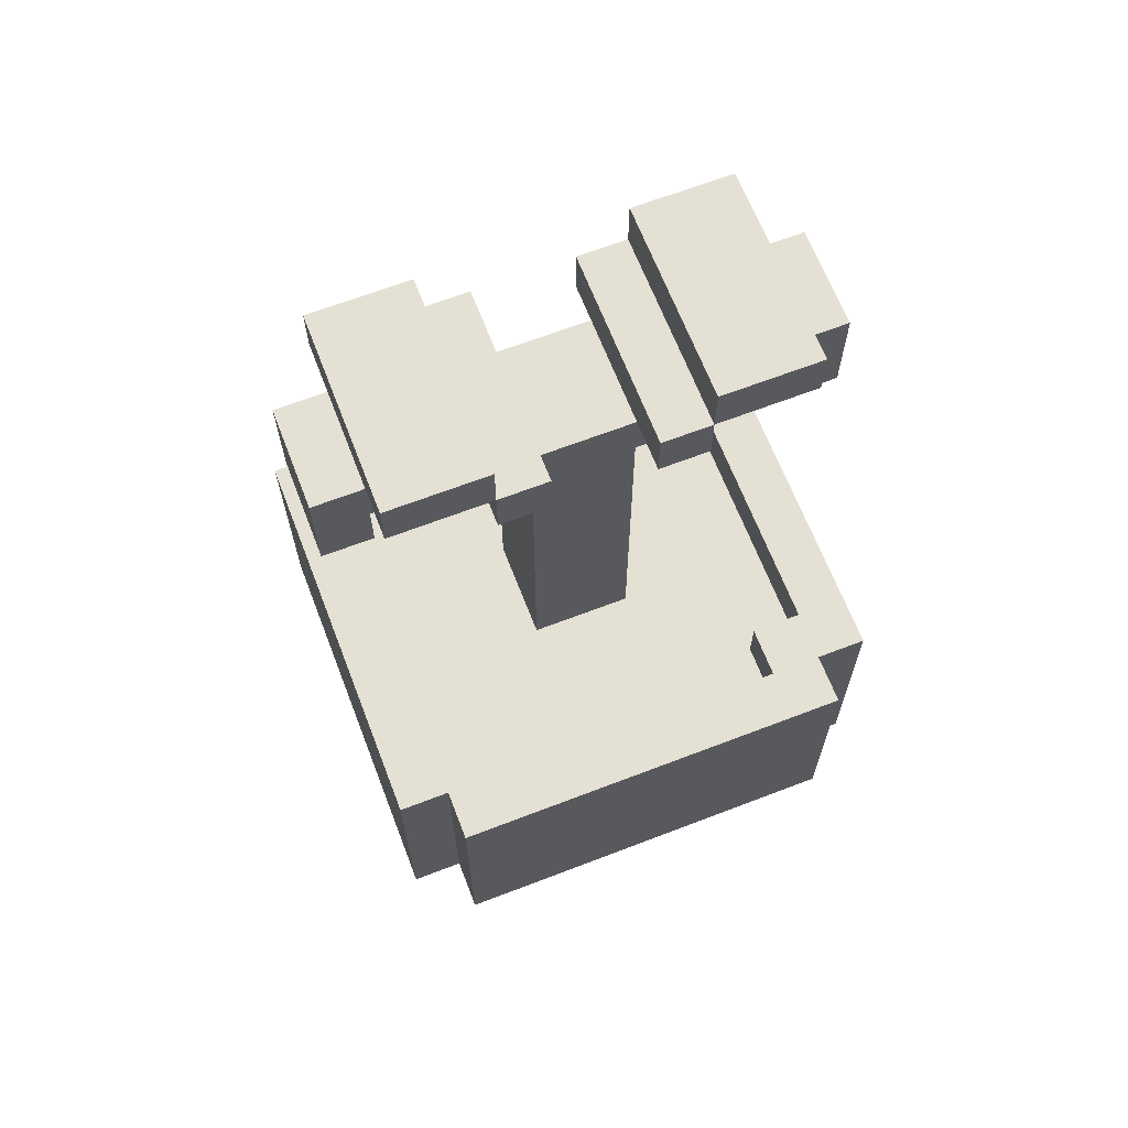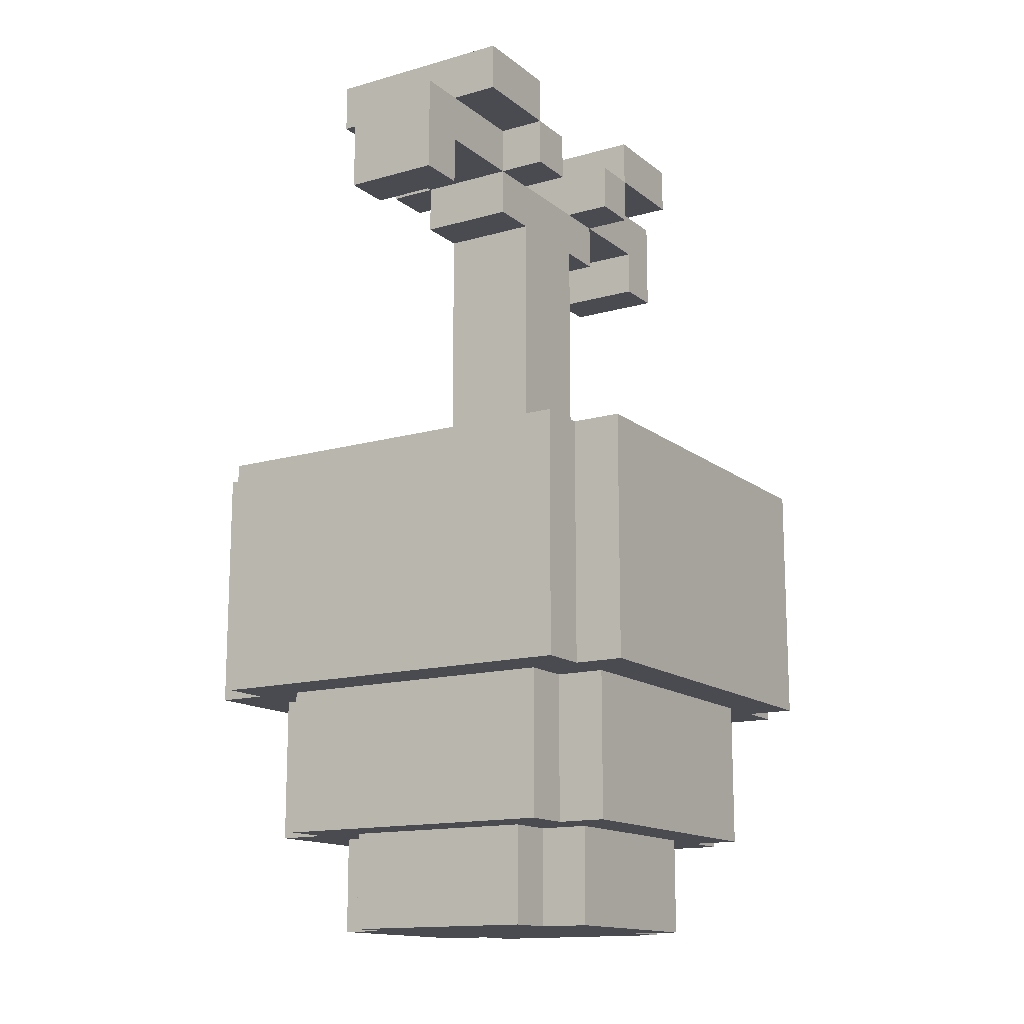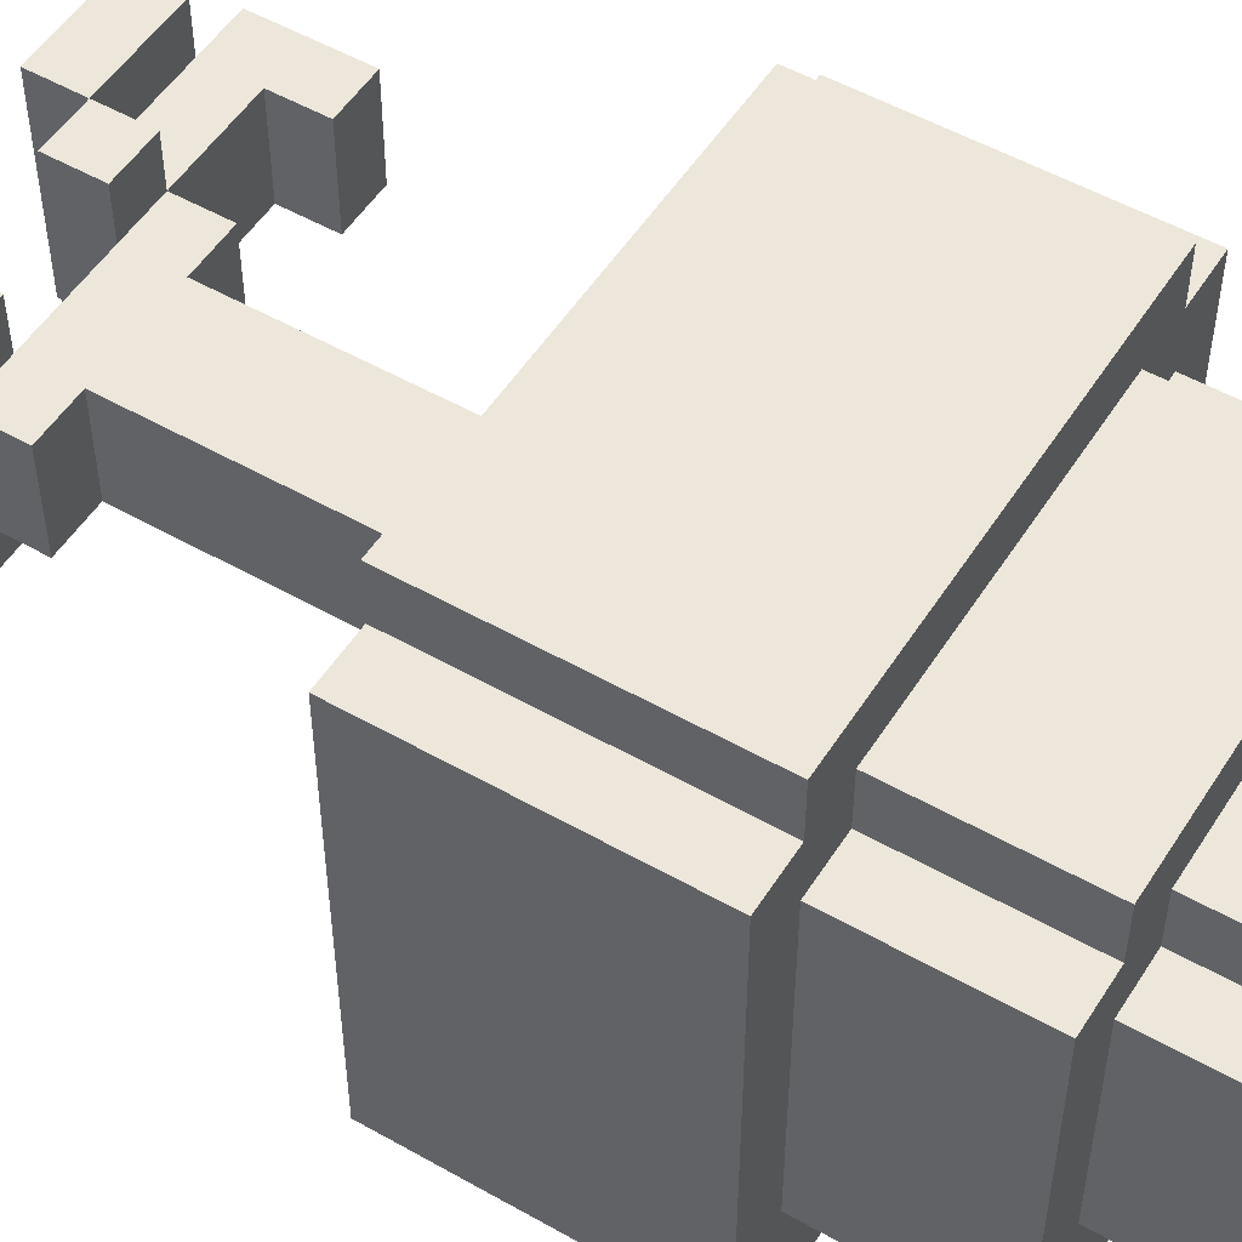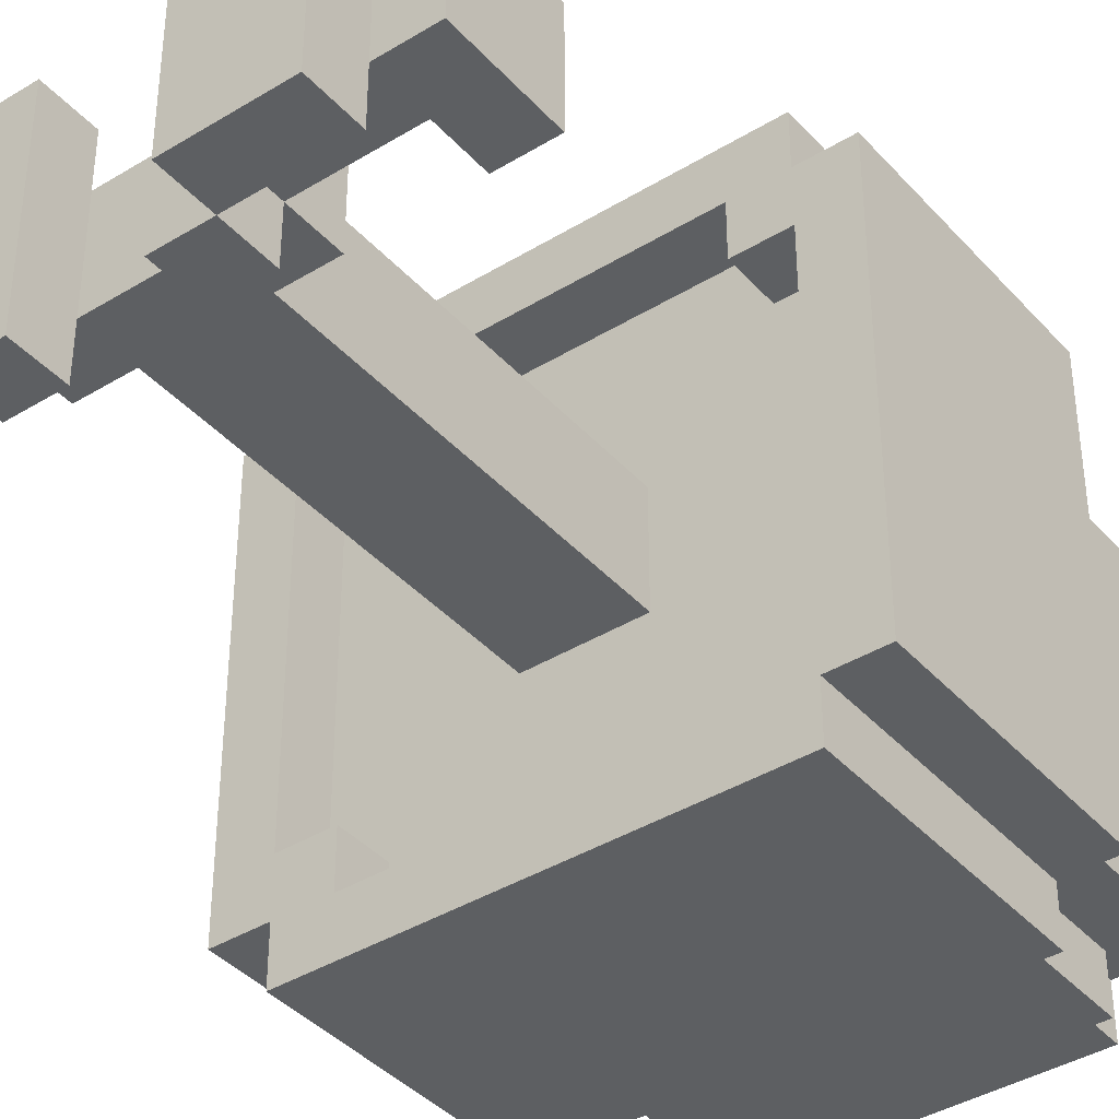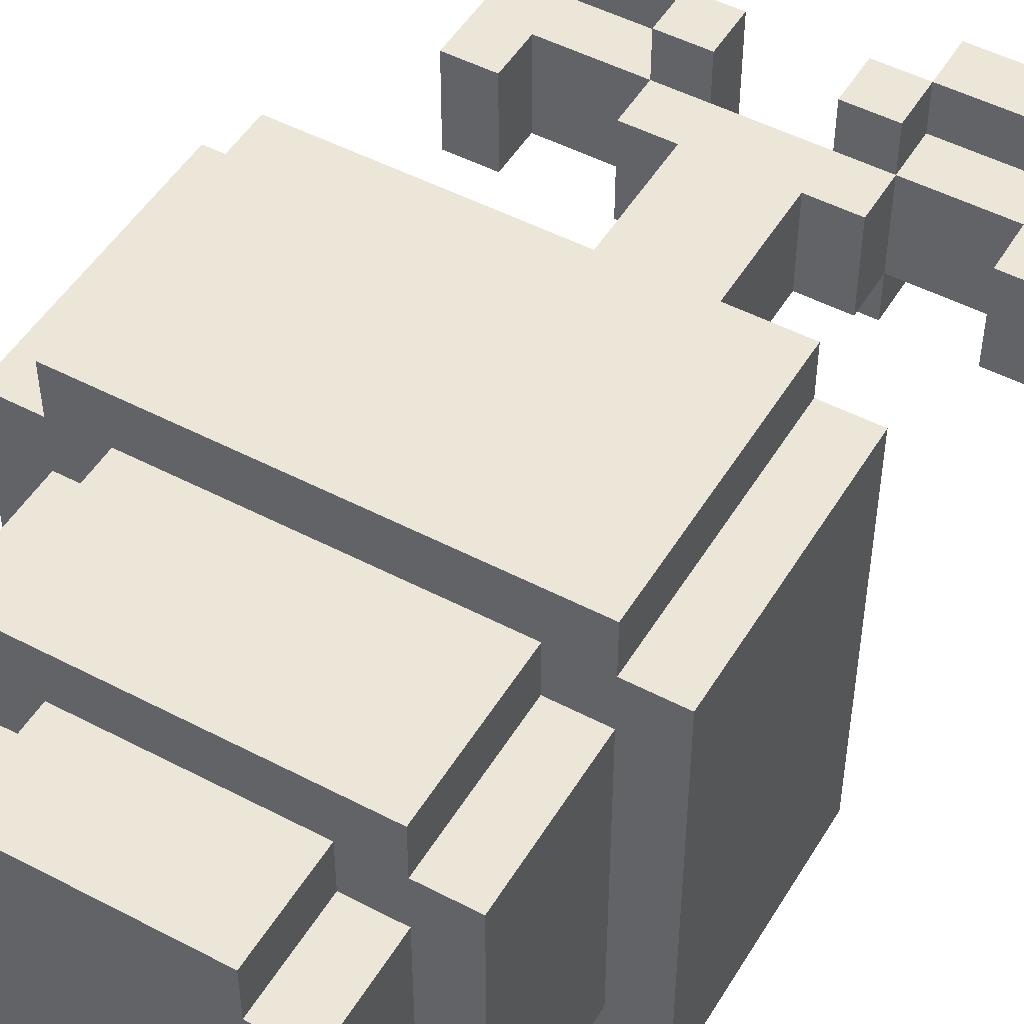
<metadata>
{"format":"obj","ext":"obj","renderer":"f3d","projection":"perspective","resolution":1024,"background":"white","views":[{"elev":66.1,"azim":-21.1,"up":"+Y"},{"elev":-14.4,"azim":-58.1,"up":"+Y"},{"elev":52.1,"azim":-58.4,"up":"+Z"},{"elev":-39.7,"azim":-142.8,"up":"+Z"},{"elev":49.5,"azim":30.1,"up":"+Z"}]}
</metadata>
<code>
g Flower
v -9 5 2
v -9 5 -6
v -9 10 2
v -9 10 -6
v -9 16 -1
v -9 16 -3
v -9 18 -1
v -9 18 -3
v -8 2 1
v -8 2 -5
v -8 5 3
v -8 5 2
v -8 5 1
v -8 5 -5
v -8 5 -6
v -8 5 -7
v -8 10 3
v -8 10 2
v -8 10 -6
v -8 10 -7
v -8 18 -0
v -8 18 -1
v -8 18 -3
v -8 18 -4
v -8 19 -0
v -8 19 -4
v -7 0 -0
v -7 0 -4
v -7 2 2
v -7 2 1
v -7 2 -0
v -7 2 -4
v -7 2 -5
v -7 2 -6
v -7 5 2
v -7 5 1
v -7 5 -5
v -7 5 -6
v -6 0 1
v -6 0 -0
v -6 0 -4
v -6 0 -5
v -6 2 1
v -6 2 -0
v -6 2 -4
v -6 2 -5
v -6 16 -1
v -6 16 -3
v -6 17 -0
v -6 17 -1
v -6 17 -3
v -6 17 -4
v -6 18 -0
v -6 18 -1
v -6 18 -3
v -6 18 -4
v -5 9 -1
v -5 9 -3
v -5 16 -1
v -5 16 -3
v -3 17 -0
v -3 17 -1
v -3 17 -3
v -3 17 -4
v -3 18 -0
v -3 18 -4
v -2 18 -0
v -2 18 -4
v -2 19 -0
v -2 19 -4
v -1 9 2
v -1 9 1
v -1 9 -5
v -1 9 -6
v -1 10 2
v -1 10 1
v -1 10 -5
v -1 10 -6
v 0 9 1
v 0 9 -5
v 0 10 1
v 0 10 -5
v 0 16 -1
v 0 16 -3
v 0 17 -1
v 0 17 -3
v -8 9 1
v -8 9 -5
v -8 10 1
v -8 10 -5
v -8 16 -1
v -8 16 -3
v -8 17 -1
v -8 17 -3
v -7 9 2
v -7 9 1
v -7 9 -5
v -7 9 -6
v -7 10 2
v -7 10 1
v -7 10 -5
v -7 10 -6
v -6 18 -0
v -6 18 -4
v -6 19 -0
v -6 19 -4
v -5 17 -0
v -5 17 -1
v -5 17 -3
v -5 17 -4
v -5 18 -0
v -5 18 -4
v -3 9 -1
v -3 9 -3
v -3 16 -1
v -3 16 -3
v -2 0 1
v -2 0 -0
v -2 0 -4
v -2 0 -5
v -2 2 1
v -2 2 -0
v -2 2 -4
v -2 2 -5
v -2 16 -1
v -2 16 -3
v -2 17 -0
v -2 17 -1
v -2 17 -3
v -2 17 -4
v -2 18 -0
v -2 18 -1
v -2 18 -3
v -2 18 -4
v -1 0 -0
v -1 0 -4
v -1 2 2
v -1 2 1
v -1 2 -0
v -1 2 -4
v -1 2 -5
v -1 2 -6
v -1 5 2
v -1 5 1
v -1 5 -5
v -1 5 -6
v 0 2 1
v 0 2 -5
v 0 5 3
v 0 5 2
v 0 5 1
v 0 5 -5
v 0 5 -6
v 0 5 -7
v 0 10 3
v 0 10 2
v 0 10 -6
v 0 10 -7
v 0 18 -0
v 0 18 -1
v 0 18 -3
v 0 18 -4
v 0 19 -0
v 0 19 -4
v 1 5 2
v 1 5 -6
v 1 10 2
v 1 10 -6
v 1 16 -1
v 1 16 -3
v 1 18 -1
v 1 18 -3
v -8 5 3
v -8 10 3
v 0 5 3
v 0 10 3
v -9 5 2
v -9 10 2
v -8 5 2
v -8 10 2
v -7 2 2
v -7 5 2
v -1 2 2
v -1 5 2
v 0 5 2
v 0 10 2
v 1 5 2
v 1 10 2
v -8 2 1
v -8 5 1
v -7 2 1
v -7 5 1
v -6 0 1
v -6 2 1
v -2 0 1
v -2 2 1
v -1 2 1
v -1 5 1
v 0 2 1
v 0 5 1
v -8 18 -0
v -8 19 -0
v -7 0 -0
v -7 2 -0
v -6 0 -0
v -6 2 -0
v -6 17 -0
v -6 18 -0
v -6 19 -0
v -5 17 -0
v -5 18 -0
v -3 17 -0
v -3 18 -0
v -2 0 -0
v -2 2 -0
v -2 17 -0
v -2 18 -0
v -2 19 -0
v -1 0 -0
v -1 2 -0
v 0 18 -0
v 0 19 -0
v -9 16 -1
v -9 18 -1
v -8 16 -1
v -8 17 -1
v -8 18 -1
v -6 16 -1
v -6 17 -1
v -6 18 -1
v -5 9 -1
v -5 16 -1
v -5 17 -1
v -3 9 -1
v -3 16 -1
v -3 17 -1
v -2 16 -1
v -2 17 -1
v -2 18 -1
v 0 16 -1
v 0 17 -1
v 0 18 -1
v 1 16 -1
v 1 18 -1
v -8 9 -5
v -8 10 -5
v -7 9 -5
v -7 10 -5
v -1 9 -5
v -1 10 -5
v 0 9 -5
v 0 10 -5
v -7 9 -6
v -7 10 -6
v -1 9 -6
v -1 10 -6
v -7 9 2
v -7 10 2
v -1 9 2
v -1 10 2
v -8 9 1
v -8 10 1
v -7 9 1
v -7 10 1
v -1 9 1
v -1 10 1
v 0 9 1
v 0 10 1
v -9 16 -3
v -9 18 -3
v -8 16 -3
v -8 17 -3
v -8 18 -3
v -6 16 -3
v -6 17 -3
v -6 18 -3
v -5 9 -3
v -5 16 -3
v -5 17 -3
v -3 9 -3
v -3 16 -3
v -3 17 -3
v -2 16 -3
v -2 17 -3
v -2 18 -3
v 0 16 -3
v 0 17 -3
v 0 18 -3
v 1 16 -3
v 1 18 -3
v -8 18 -4
v -8 19 -4
v -7 0 -4
v -7 2 -4
v -6 0 -4
v -6 2 -4
v -6 17 -4
v -6 18 -4
v -6 19 -4
v -5 17 -4
v -5 18 -4
v -3 17 -4
v -3 18 -4
v -2 0 -4
v -2 2 -4
v -2 17 -4
v -2 18 -4
v -2 19 -4
v -1 0 -4
v -1 2 -4
v 0 18 -4
v 0 19 -4
v -8 2 -5
v -8 5 -5
v -7 2 -5
v -7 5 -5
v -6 0 -5
v -6 2 -5
v -2 0 -5
v -2 2 -5
v -1 2 -5
v -1 5 -5
v 0 2 -5
v 0 5 -5
v -9 5 -6
v -9 10 -6
v -8 5 -6
v -8 10 -6
v -7 2 -6
v -7 5 -6
v -1 2 -6
v -1 5 -6
v 0 5 -6
v 0 10 -6
v 1 5 -6
v 1 10 -6
v -8 5 -7
v -8 10 -7
v 0 5 -7
v 0 10 -7
v -6 0 1
v -2 0 1
v -7 0 -0
v -6 0 -0
v -2 0 -0
v -1 0 -0
v -7 0 -4
v -6 0 -4
v -2 0 -4
v -1 0 -4
v -6 0 -5
v -2 0 -5
v -7 2 2
v -1 2 2
v -8 2 1
v -7 2 1
v -6 2 1
v -2 2 1
v -1 2 1
v 0 2 1
v -7 2 -0
v -6 2 -0
v -2 2 -0
v -1 2 -0
v -7 2 -4
v -6 2 -4
v -2 2 -4
v -1 2 -4
v -8 2 -5
v -7 2 -5
v -6 2 -5
v -2 2 -5
v -1 2 -5
v 0 2 -5
v -7 2 -6
v -1 2 -6
v -8 5 3
v 0 5 3
v -9 5 2
v -8 5 2
v -7 5 2
v -1 5 2
v 0 5 2
v 1 5 2
v -8 5 1
v -7 5 1
v -1 5 1
v 0 5 1
v -8 5 -5
v -7 5 -5
v -1 5 -5
v 0 5 -5
v -9 5 -6
v -8 5 -6
v -7 5 -6
v -1 5 -6
v 0 5 -6
v 1 5 -6
v -8 5 -7
v 0 5 -7
v -9 16 -1
v -8 16 -1
v -6 16 -1
v -5 16 -1
v -3 16 -1
v -2 16 -1
v 0 16 -1
v 1 16 -1
v -9 16 -3
v -8 16 -3
v -6 16 -3
v -5 16 -3
v -3 16 -3
v -2 16 -3
v 0 16 -3
v 1 16 -3
v -6 17 -0
v -5 17 -0
v -3 17 -0
v -2 17 -0
v -8 17 -1
v -6 17 -1
v -5 17 -1
v -3 17 -1
v -2 17 -1
v 0 17 -1
v -8 17 -3
v -6 17 -3
v -5 17 -3
v -3 17 -3
v -2 17 -3
v 0 17 -3
v -6 17 -4
v -5 17 -4
v -3 17 -4
v -2 17 -4
v -8 18 -0
v -6 18 -0
v -2 18 -0
v 0 18 -0
v -8 18 -1
v -6 18 -1
v -2 18 -1
v 0 18 -1
v -8 18 -3
v -6 18 -3
v -2 18 -3
v 0 18 -3
v -8 18 -4
v -6 18 -4
v -2 18 -4
v 0 18 -4
v -7 9 2
v -1 9 2
v -8 9 1
v -7 9 1
v -1 9 1
v 0 9 1
v -5 9 -1
v -3 9 -1
v -5 9 -3
v -3 9 -3
v -8 9 -5
v -7 9 -5
v -1 9 -5
v 0 9 -5
v -7 9 -6
v -1 9 -6
v -8 10 3
v 0 10 3
v -9 10 2
v -8 10 2
v -7 10 2
v -1 10 2
v 0 10 2
v 1 10 2
v -8 10 1
v -7 10 1
v -1 10 1
v 0 10 1
v -8 10 -5
v -7 10 -5
v -1 10 -5
v 0 10 -5
v -9 10 -6
v -8 10 -6
v -7 10 -6
v -1 10 -6
v 0 10 -6
v 1 10 -6
v -8 10 -7
v 0 10 -7
v -5 17 -1
v -3 17 -1
v -5 17 -3
v -3 17 -3
v -6 18 -0
v -5 18 -0
v -3 18 -0
v -2 18 -0
v -9 18 -1
v -8 18 -1
v 0 18 -1
v 1 18 -1
v -9 18 -3
v -8 18 -3
v 0 18 -3
v 1 18 -3
v -6 18 -4
v -5 18 -4
v -3 18 -4
v -2 18 -4
v -8 19 -0
v -6 19 -0
v -2 19 -0
v 0 19 -0
v -8 19 -4
v -6 19 -4
v -2 19 -4
v 0 19 -4
f 3 2 1
f 4 2 3
f 7 6 5
f 8 6 7
f 13 10 9
f 14 10 13
f 17 12 11
f 18 12 17
f 19 16 15
f 20 16 19
f 25 22 21
f 25 24 23
f 25 23 22
f 26 24 25
f 31 28 27
f 32 28 31
f 35 30 29
f 36 30 35
f 37 34 33
f 38 34 37
f 43 40 39
f 44 40 43
f 45 42 41
f 46 42 45
f 50 48 47
f 51 48 50
f 53 50 49
f 54 50 53
f 55 52 51
f 56 52 55
f 59 58 57
f 60 58 59
f 65 62 61
f 65 64 63
f 65 63 62
f 66 64 65
f 69 68 67
f 70 68 69
f 75 72 71
f 76 72 75
f 77 74 73
f 78 74 77
f 81 80 79
f 82 80 81
f 85 84 83
f 86 84 85
f 87 88 89
f 89 88 90
f 91 92 93
f 93 92 94
f 95 96 99
f 99 96 100
f 97 98 101
f 101 98 102
f 103 104 105
f 105 104 106
f 107 108 111
f 109 110 111
f 108 109 111
f 111 110 112
f 113 114 115
f 115 114 116
f 117 118 121
f 121 118 122
f 119 120 123
f 123 120 124
f 125 126 128
f 128 126 129
f 127 128 131
f 131 128 132
f 129 130 133
f 133 130 134
f 135 136 139
f 139 136 140
f 137 138 143
f 143 138 144
f 141 142 145
f 145 142 146
f 147 148 151
f 151 148 152
f 149 150 155
f 155 150 156
f 153 154 157
f 157 154 158
f 159 160 163
f 161 162 163
f 160 161 163
f 163 162 164
f 165 166 167
f 167 166 168
f 169 170 171
f 171 170 172
f 175 174 173
f 176 174 175
f 179 178 177
f 180 178 179
f 183 182 181
f 184 182 183
f 187 186 185
f 188 186 187
f 191 190 189
f 192 190 191
f 195 194 193
f 196 194 195
f 199 198 197
f 200 198 199
f 205 204 203
f 206 204 205
f 208 202 201
f 209 202 208
f 210 208 207
f 211 208 210
f 216 213 212
f 217 213 216
f 219 215 214
f 220 215 219
f 221 218 217
f 222 218 221
f 225 224 223
f 226 224 225
f 227 224 226
f 229 227 226
f 230 227 229
f 232 229 228
f 233 229 232
f 234 232 231
f 234 233 232
f 235 233 234
f 236 233 235
f 237 236 235
f 238 236 237
f 241 239 238
f 242 239 241
f 243 241 240
f 243 242 241
f 244 242 243
f 247 246 245
f 248 246 247
f 251 250 249
f 252 250 251
f 255 254 253
f 256 254 255
f 257 258 259
f 259 258 260
f 261 262 263
f 263 262 264
f 265 266 267
f 267 266 268
f 269 270 271
f 271 270 272
f 272 270 273
f 272 273 275
f 275 273 276
f 274 275 278
f 278 275 279
f 277 278 280
f 278 279 280
f 280 279 281
f 281 279 282
f 281 282 283
f 283 282 284
f 284 285 287
f 287 285 288
f 286 287 289
f 287 288 289
f 289 288 290
f 293 294 295
f 295 294 296
f 291 292 298
f 298 292 299
f 297 298 300
f 300 298 301
f 302 303 306
f 306 303 307
f 304 305 309
f 309 305 310
f 307 308 311
f 311 308 312
f 313 314 315
f 315 314 316
f 317 318 319
f 319 318 320
f 321 322 323
f 323 322 324
f 325 326 327
f 327 326 328
f 329 330 331
f 331 330 332
f 333 334 335
f 335 334 336
f 337 338 339
f 339 338 340
f 344 342 341
f 345 342 344
f 347 344 343
f 347 346 345
f 347 345 344
f 348 346 347
f 349 346 348
f 350 346 349
f 351 349 348
f 352 349 351
f 356 354 353
f 357 354 356
f 358 354 357
f 359 354 358
f 361 356 355
f 361 357 356
f 362 357 361
f 363 360 359
f 363 359 358
f 364 360 363
f 365 361 355
f 368 360 364
f 369 366 365
f 369 365 355
f 370 366 369
f 371 366 370
f 372 368 367
f 373 360 368
f 373 368 372
f 374 360 373
f 375 371 370
f 375 372 371
f 375 373 372
f 376 373 375
f 380 378 377
f 381 378 380
f 382 378 381
f 383 378 382
f 385 380 379
f 385 381 380
f 386 381 385
f 387 384 383
f 387 383 382
f 388 384 387
f 389 385 379
f 392 384 388
f 393 390 389
f 393 389 379
f 394 390 393
f 395 390 394
f 396 392 391
f 397 384 392
f 397 392 396
f 398 384 397
f 399 395 394
f 399 396 395
f 399 397 396
f 400 397 399
f 409 402 401
f 410 402 409
f 411 404 403
f 412 404 411
f 413 406 405
f 414 406 413
f 415 408 407
f 416 408 415
f 422 418 417
f 423 418 422
f 424 420 419
f 425 420 424
f 427 422 421
f 428 422 427
f 431 426 425
f 432 426 431
f 433 429 428
f 434 429 433
f 435 431 430
f 436 431 435
f 441 438 437
f 442 438 441
f 443 440 439
f 444 440 443
f 449 446 445
f 450 446 449
f 451 448 447
f 452 448 451
f 453 454 456
f 456 454 457
f 455 456 459
f 457 458 459
f 456 457 459
f 459 458 460
f 455 459 461
f 460 458 462
f 455 461 463
f 461 462 463
f 463 462 464
f 462 458 465
f 464 462 465
f 465 458 466
f 464 465 467
f 467 465 468
f 469 470 472
f 472 470 473
f 473 470 474
f 474 470 475
f 471 472 477
f 472 473 477
f 477 473 478
f 475 476 479
f 474 475 479
f 479 476 480
f 471 477 481
f 480 476 484
f 481 482 485
f 471 481 485
f 485 482 486
f 486 482 487
f 483 484 488
f 484 476 489
f 488 484 489
f 489 476 490
f 486 487 491
f 487 488 491
f 488 489 491
f 491 489 492
f 493 494 495
f 495 494 496
f 501 502 505
f 505 502 506
f 503 504 507
f 507 504 508
f 497 498 509
f 509 498 510
f 499 500 511
f 511 500 512
f 513 514 517
f 517 514 518
f 515 516 519
f 519 516 520

</code>
